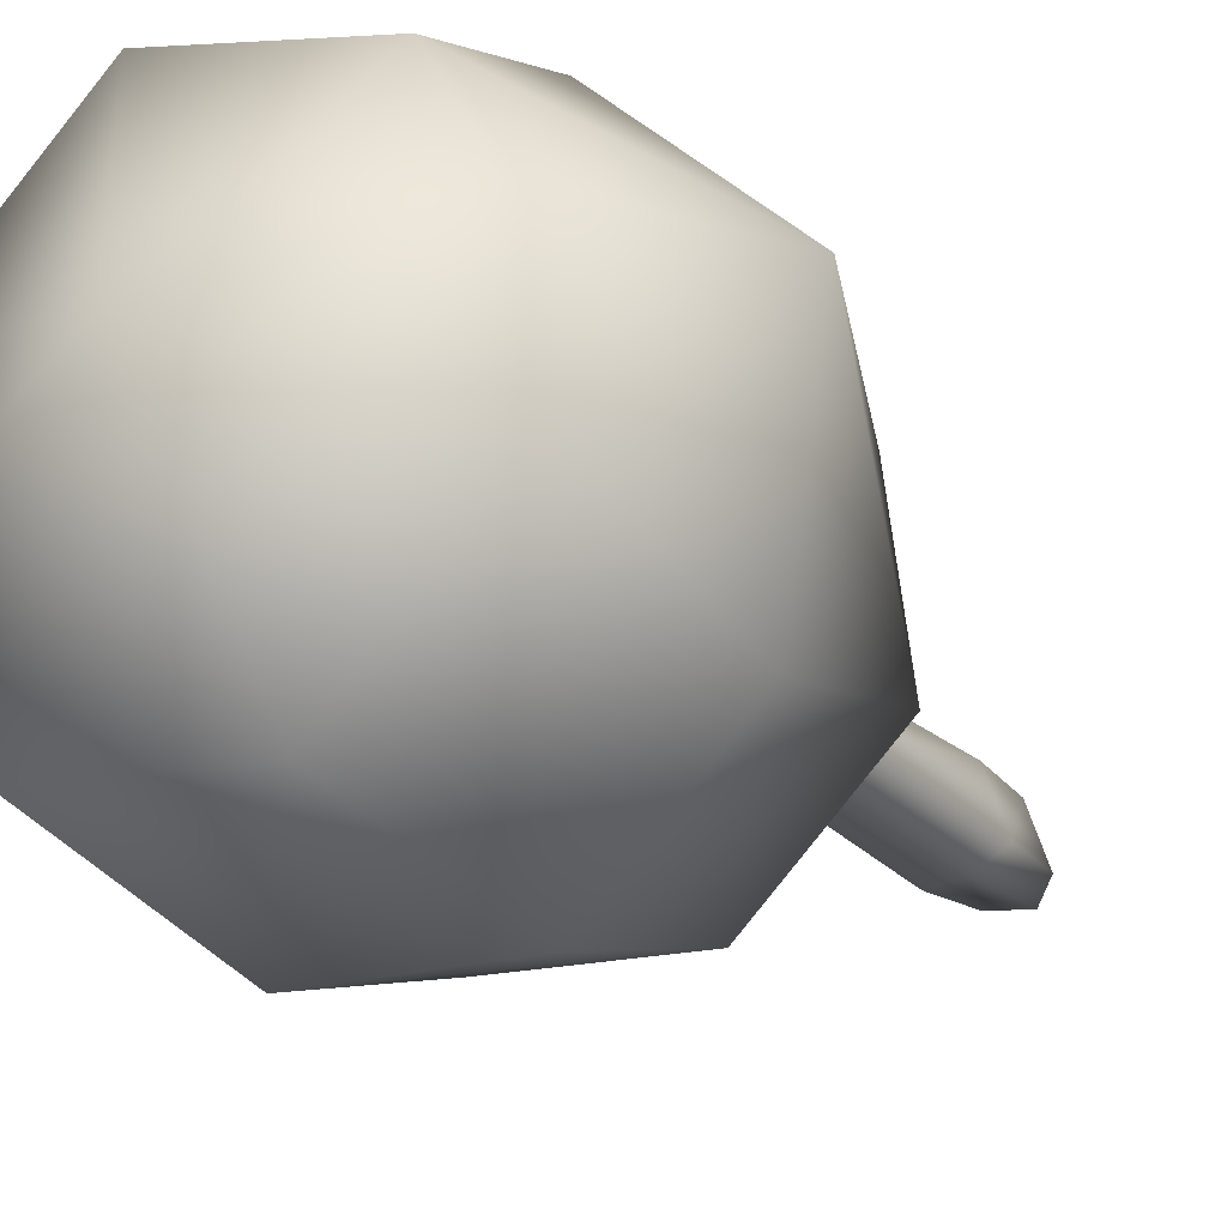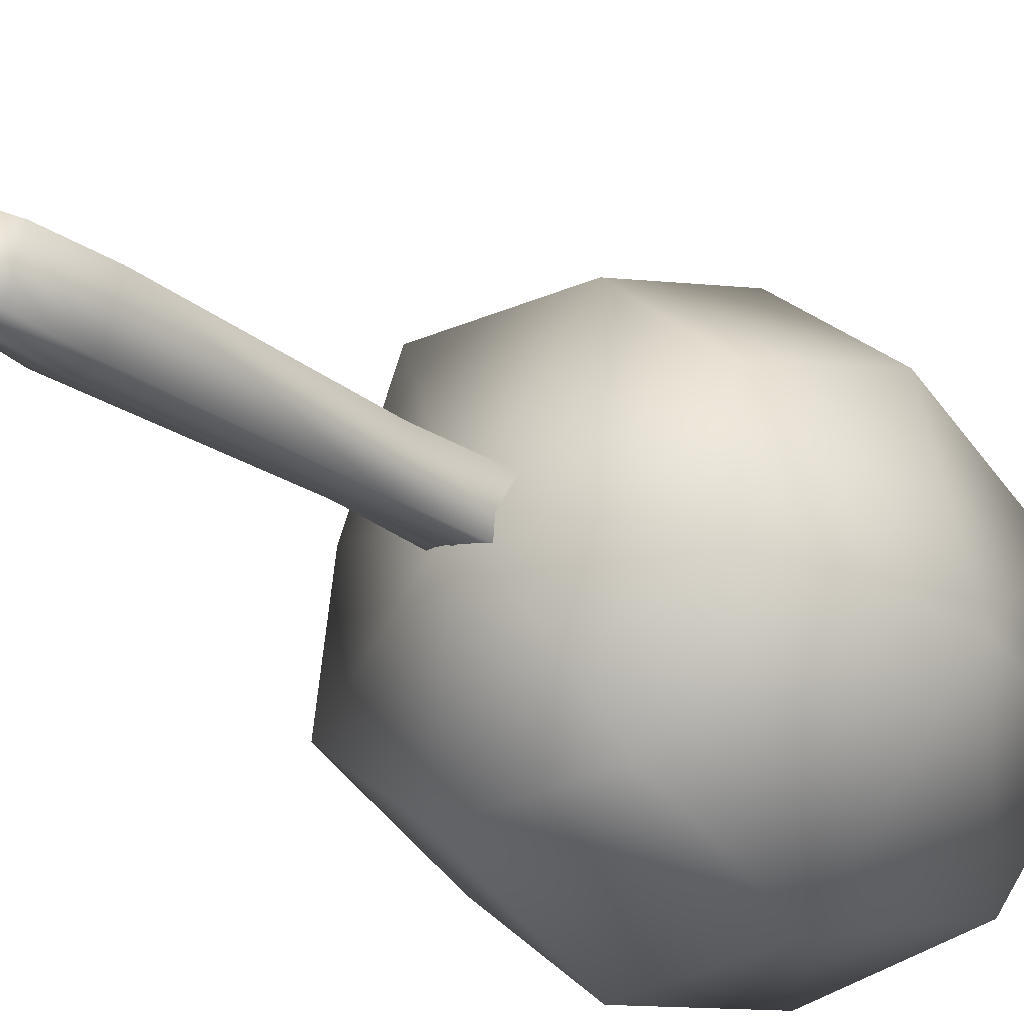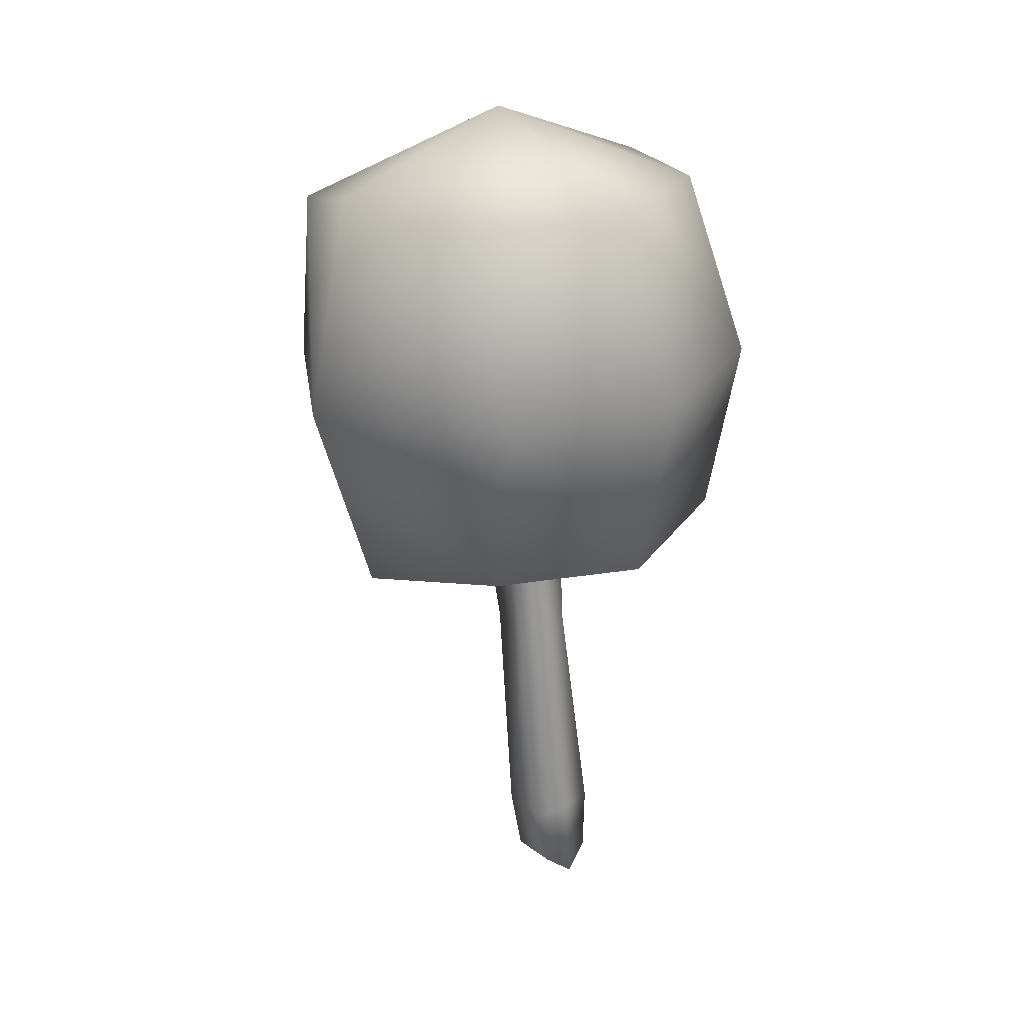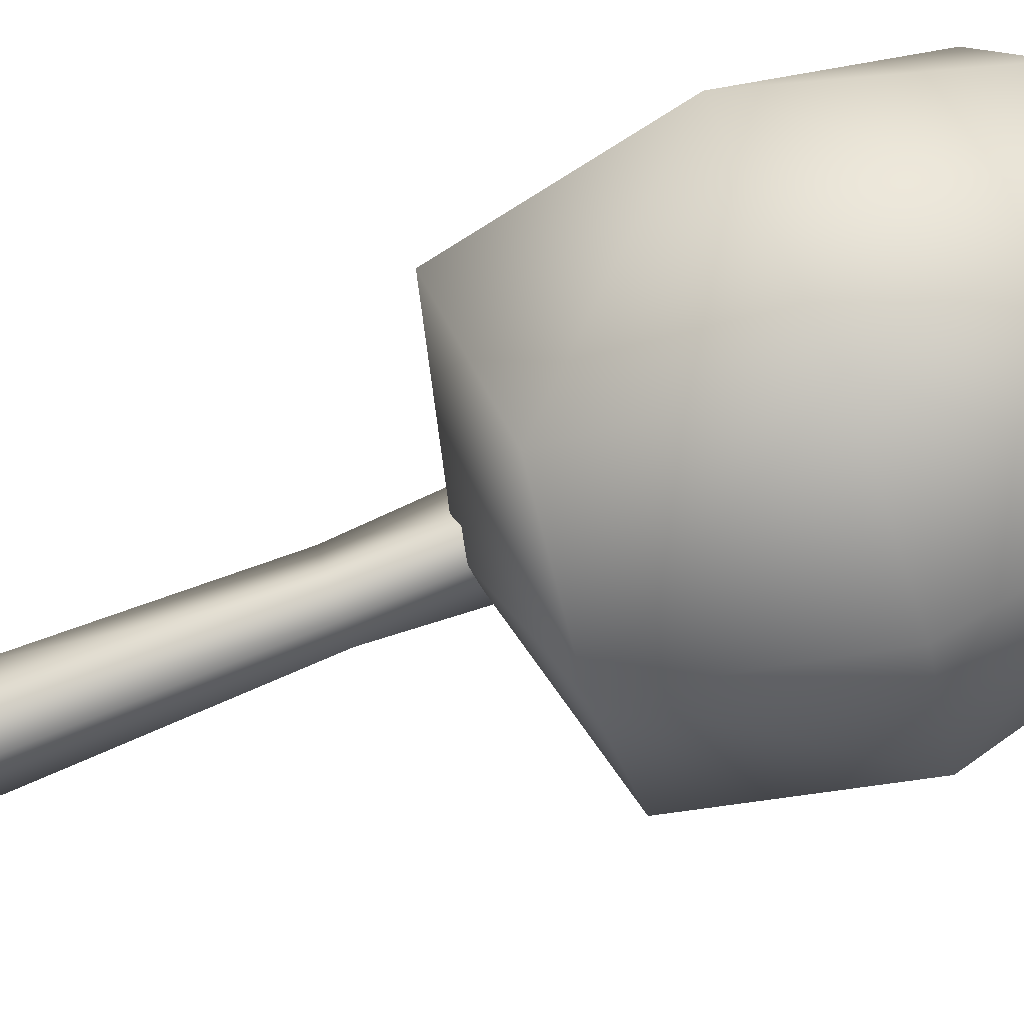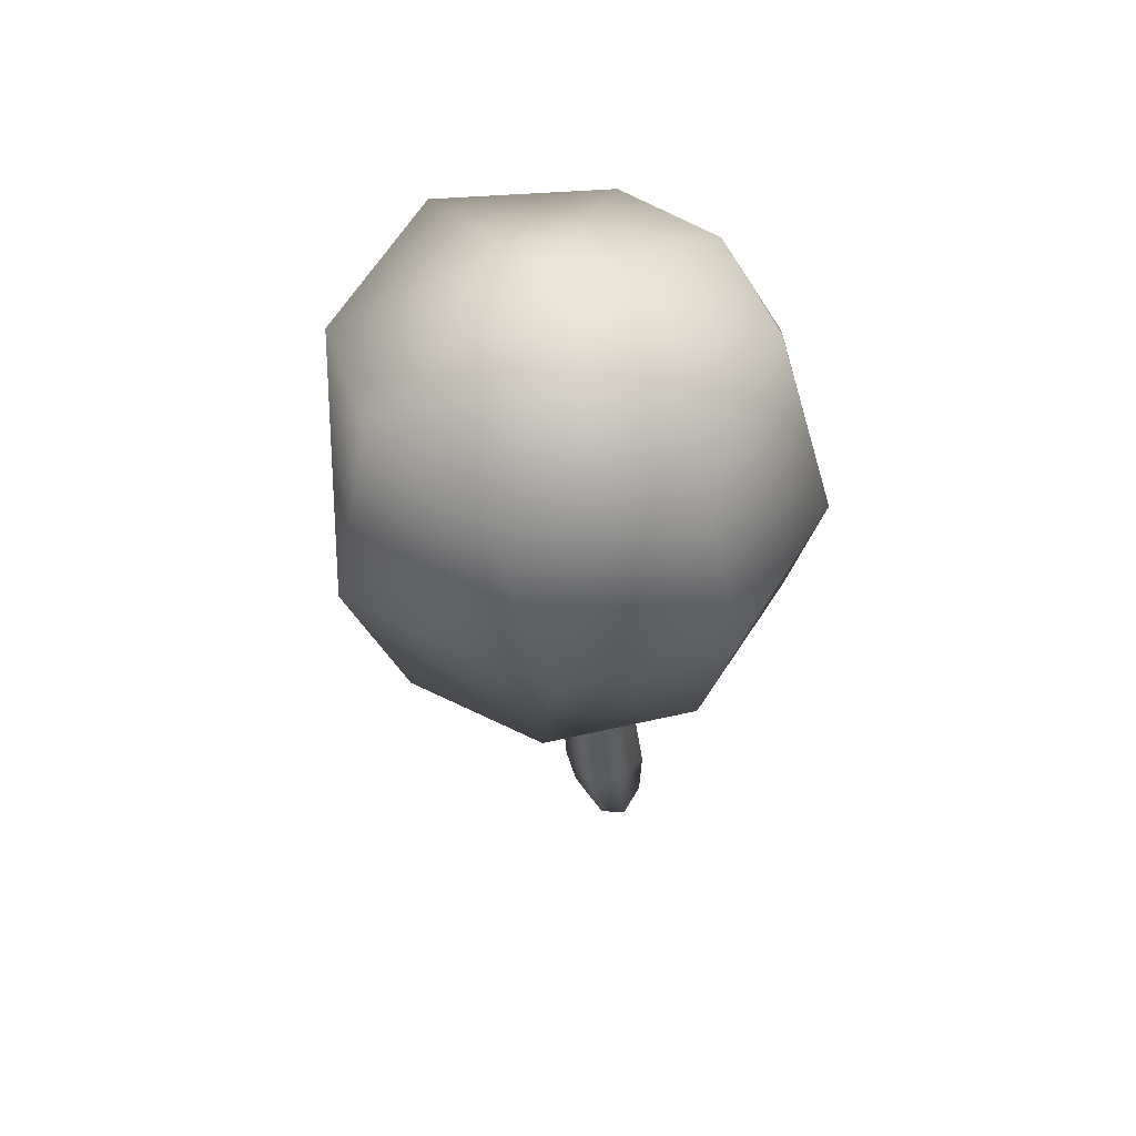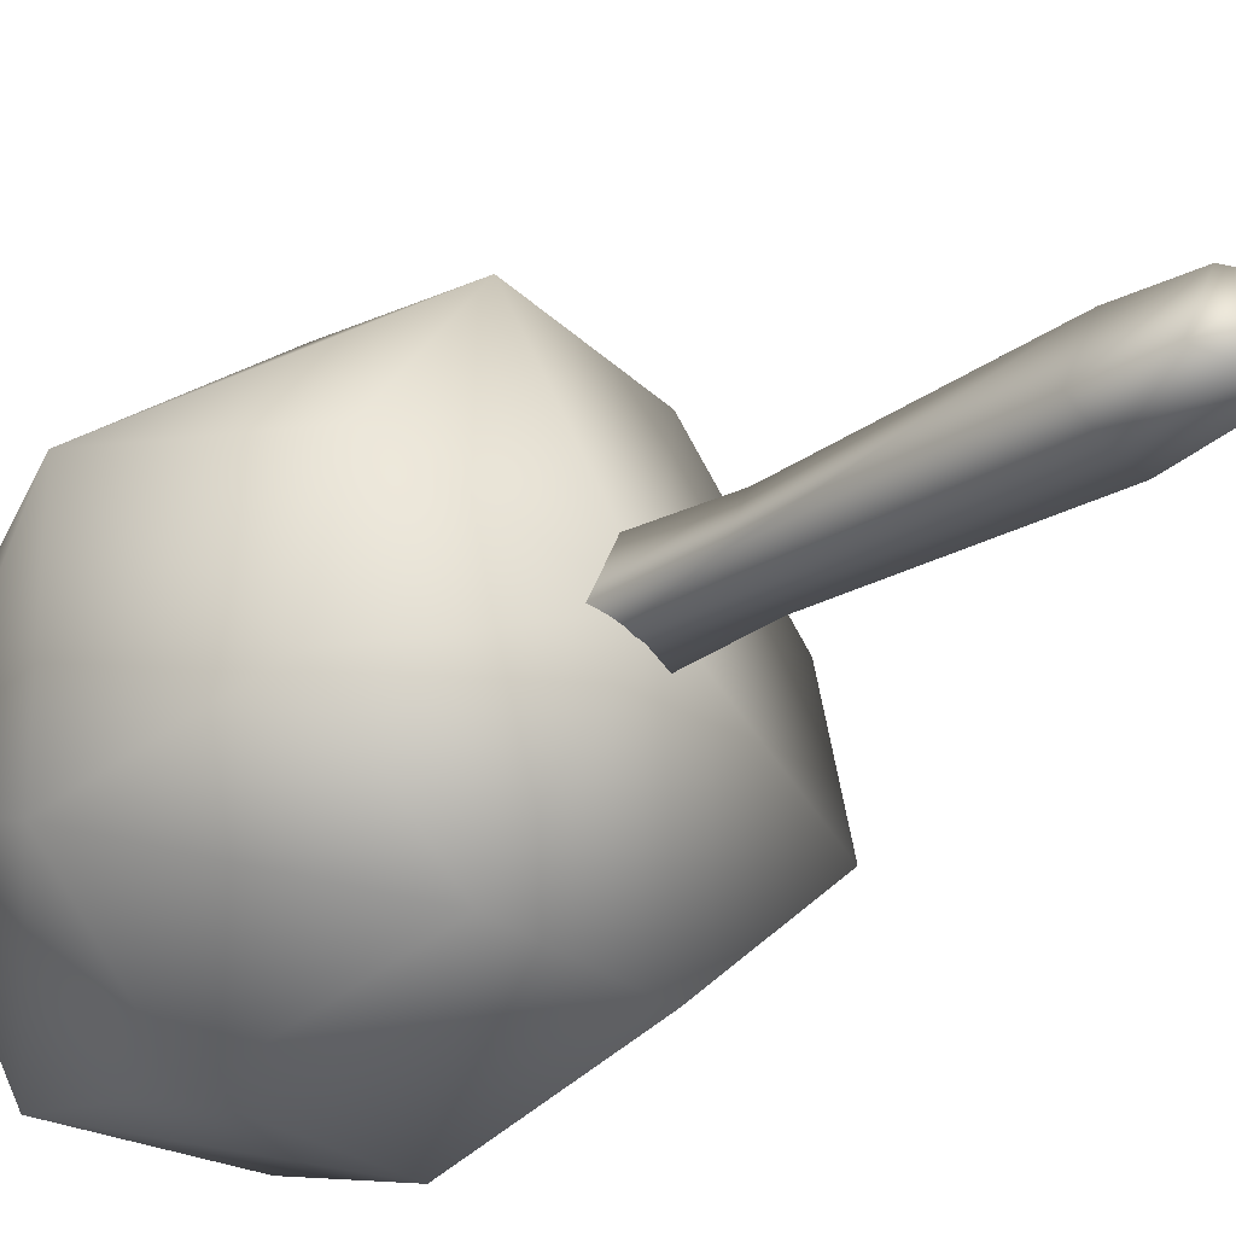
<metadata>
{"format":"obj","ext":"obj","renderer":"f3d","projection":"perspective","resolution":1024,"background":"white","views":[{"elev":-16.8,"azim":-150.8,"up":"+Z"},{"elev":-33.5,"azim":38.0,"up":"+Z"},{"elev":28.3,"azim":163.7,"up":"+Y"},{"elev":-78.3,"azim":106.5,"up":"+Z"},{"elev":59.6,"azim":166.3,"up":"+Y"},{"elev":-30.9,"azim":-45.4,"up":"+Z"}]}
</metadata>
<code>
v 226.4 185.8 -46.03
v 235.1 186.7 -46.38
v 241.1 186.5 -52.97
v 227.6 195.6 -43.18
v 236.7 195.2 -42.6
v 243 195.4 -49.08
v 226.7 205.3 -46
v 236.1 205.2 -44.25
v 242.7 205.9 -51.53
v 222.9 206.9 -51.5
v 232.2 211.2 -54.79
v 242 208.1 -59.1
v 221.8 207.2 -58.08
v 228 208.3 -65.98
v 237.7 207.5 -65.28
v 219.9 198.1 -62.49
v 226.3 198.2 -68.98
v 235.6 197.8 -69.11
v 220.9 187.6 -60.74
v 227.3 187 -66.71
v 235.7 187.3 -66.75
v 222.2 187.2 -52.81
v 231.1 183.5 -56.75
v 241.6 185.4 -60.6
v 244.6 196.3 -60.73
v 218.7 197 -50.77
v 229 161.7 -56.53
v 231.6 161.7 -57.59
v 230 185.5 -54.19
v 233.4 185.5 -55.52
v 228.9 185.9 -56.96
v 232.4 185.8 -58.12
v 227.7 165.8 -59.14
v 231.1 165.7 -60.36
v 227.8 162.1 -59.4
v 230.6 162 -60.38
v 230.3 160.4 -57.02
v 231.7 185.5 -54.86
v 230.6 185.8 -57.54
v 228.9 165.4 -56.06
v 232.2 165.4 -57.37
v 230 178.8 -55.14
v 232.6 178.8 -56.13
v 230.6 165.4 -56.57
v 231.3 178.8 -55.52
v 230.2 179.2 -58.43
v 229.2 165.8 -60.04
v 229 160.8 -60.26
v 231.6 179.1 -58.66
v 229 179.2 -57.71
f 1 2 4
f 4 2 5
f 3 6 2
f 2 6 5
f 5 8 4
f 4 8 7
f 5 6 8
f 8 6 9
f 8 11 7
f 7 11 10
f 8 9 11
f 11 9 12
f 10 11 13
f 13 11 14
f 12 15 11
f 11 15 14
f 13 14 16
f 16 14 17
f 15 18 14
f 14 18 17
f 17 20 16
f 16 20 19
f 17 18 20
f 20 18 21
f 20 23 19
f 19 23 22
f 20 21 23
f 23 21 24
f 22 23 1
f 1 23 2
f 24 3 23
f 23 3 2
f 24 21 25
f 25 21 18
f 24 25 3
f 3 25 6
f 18 15 25
f 25 15 12
f 6 25 9
f 9 25 12
f 22 26 19
f 19 26 16
f 22 1 26
f 26 1 4
f 16 26 13
f 13 26 10
f 4 7 26
f 26 7 10
f 37 28 44
f 44 28 41
f 40 27 44
f 44 27 37
f 41 43 44
f 44 43 45
f 30 38 43
f 43 38 45
f 29 42 38
f 38 42 45
f 40 44 42
f 42 44 45
f 32 49 39
f 39 49 46
f 49 34 46
f 46 34 47
f 33 50 47
f 47 50 46
f 31 39 50
f 50 39 46
f 34 36 47
f 47 36 48
f 48 35 47
f 47 35 33
f 28 37 36
f 36 37 48
f 27 35 37
f 37 35 48
f 41 28 34
f 34 28 36
f 30 43 32
f 32 43 49
f 43 41 49
f 49 41 34
f 35 27 33
f 33 27 40
f 33 40 50
f 50 40 42
f 29 31 42
f 42 31 50

</code>
